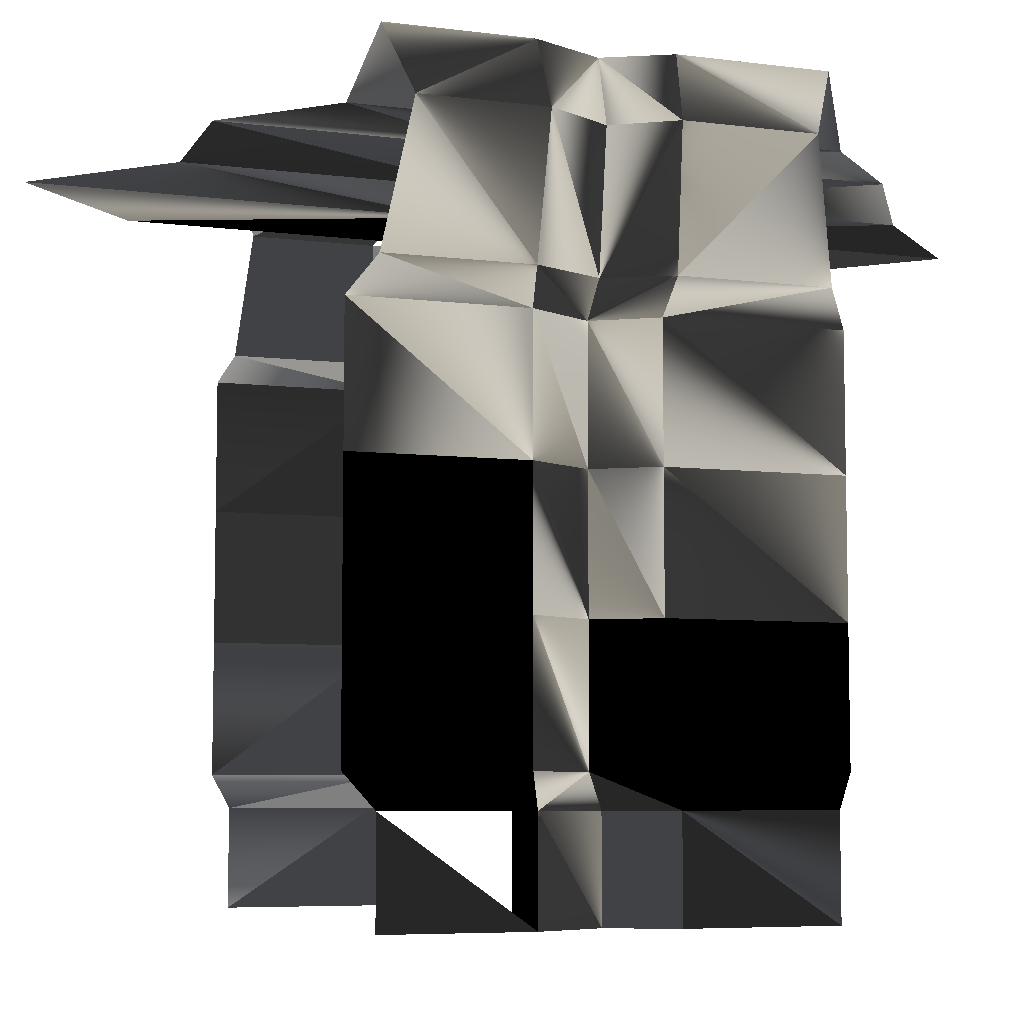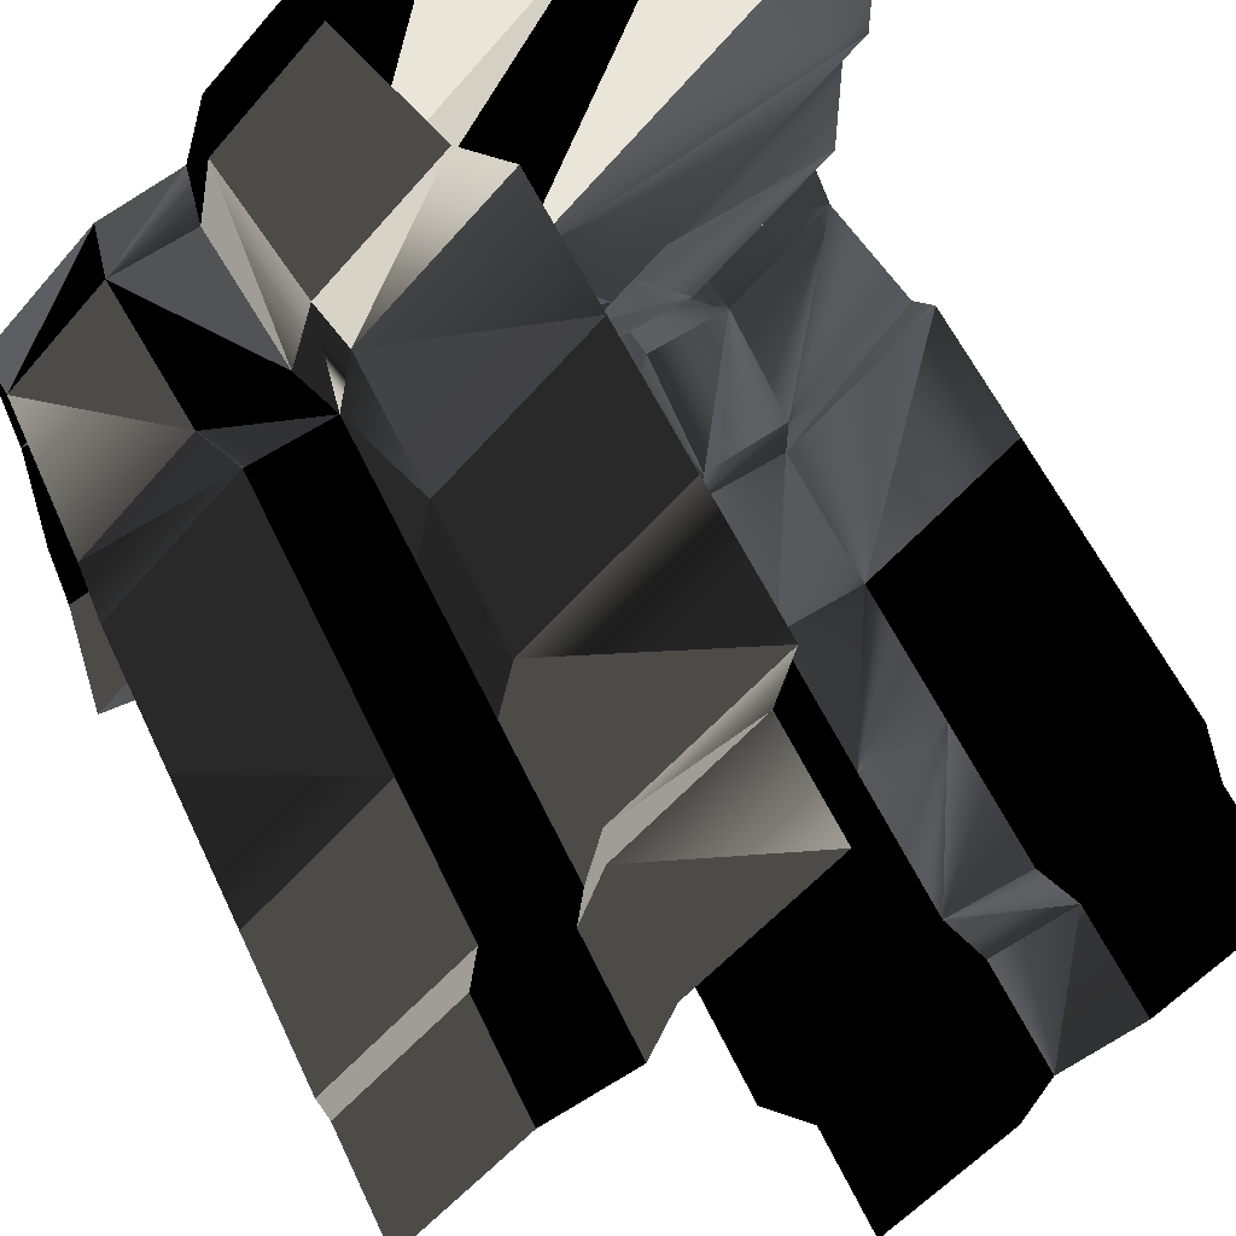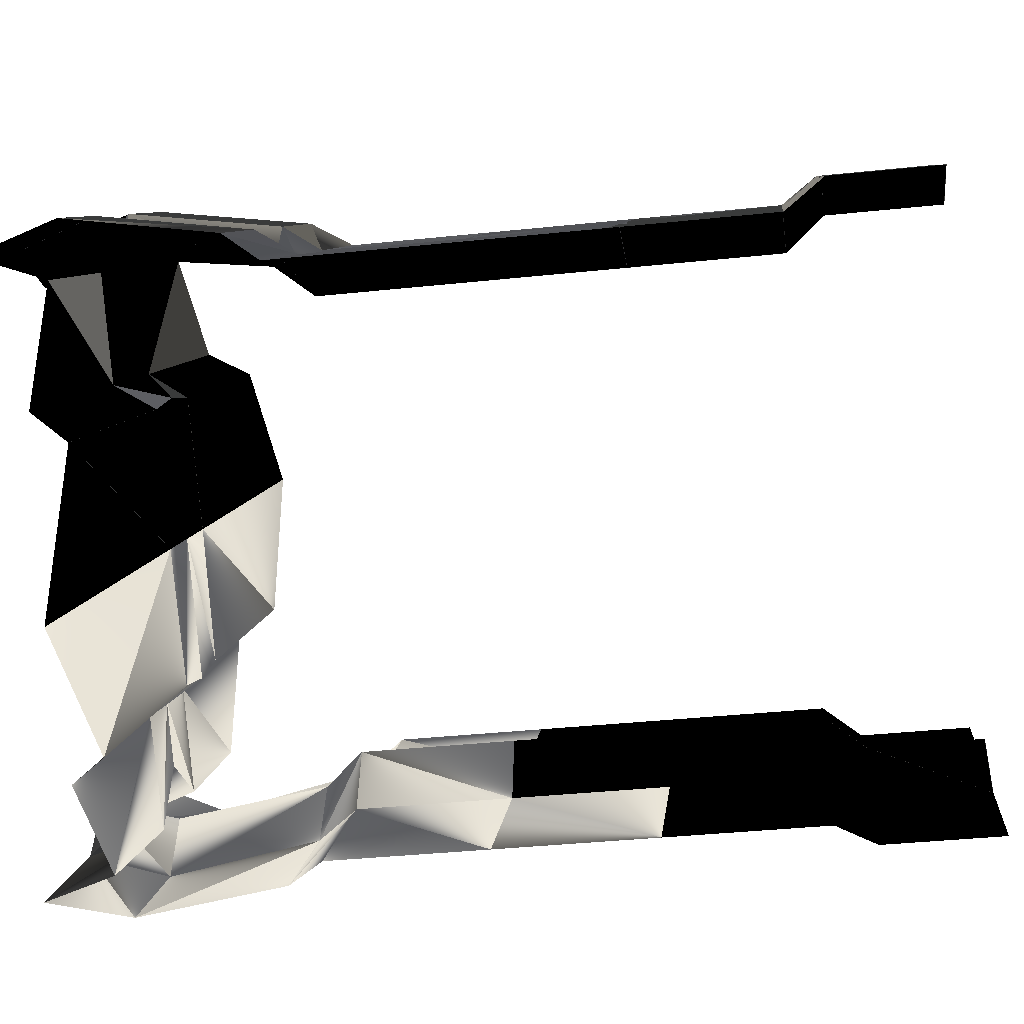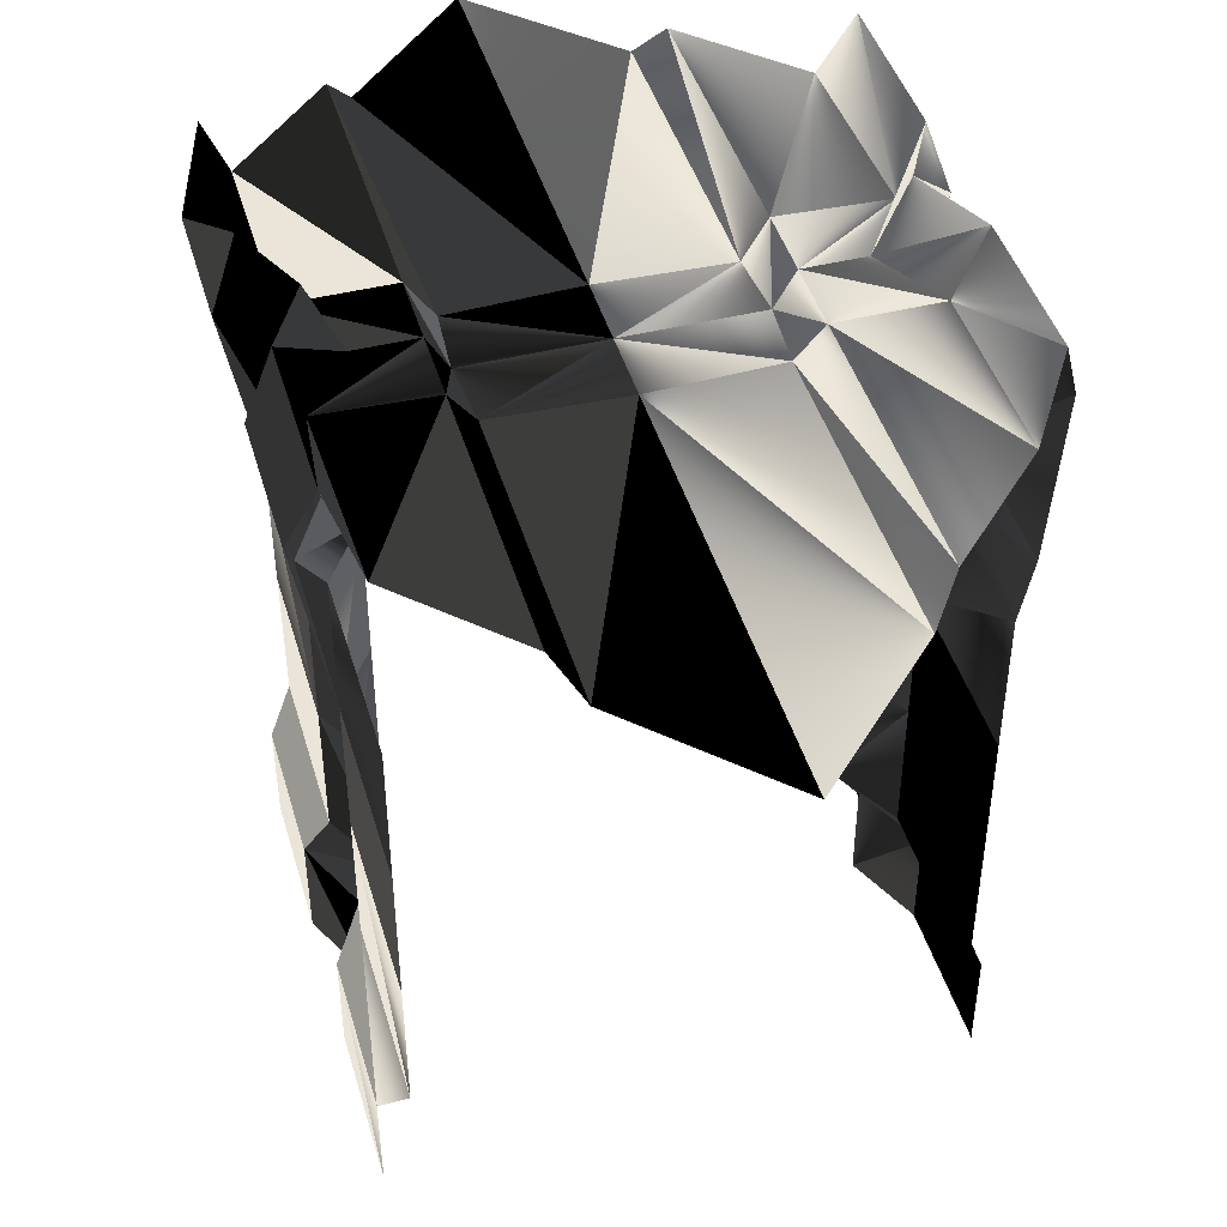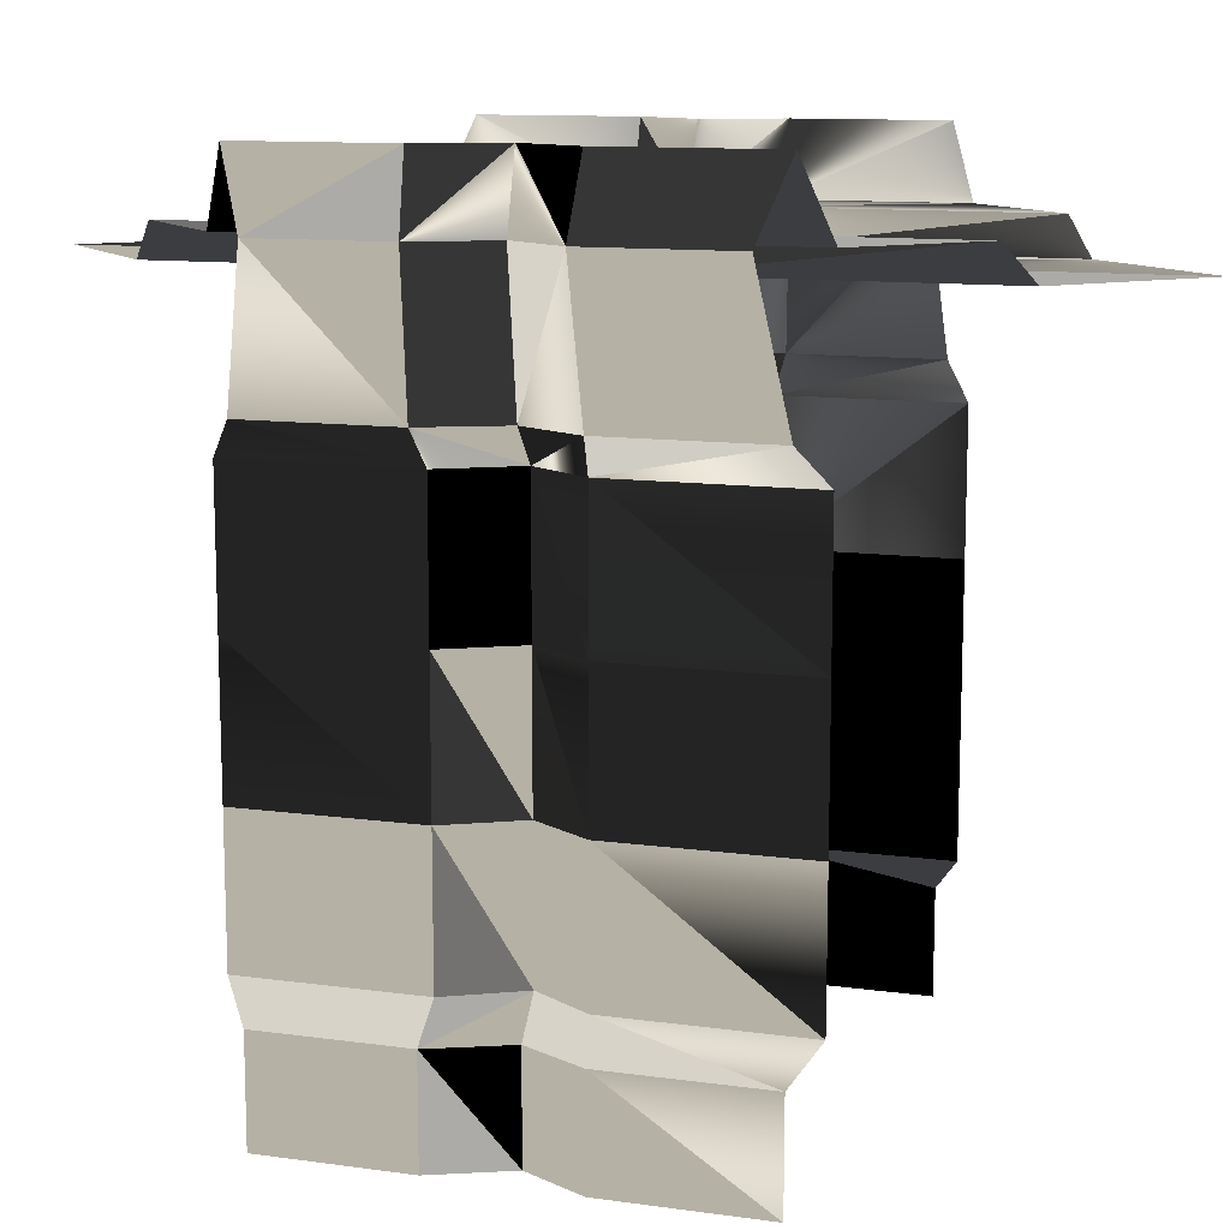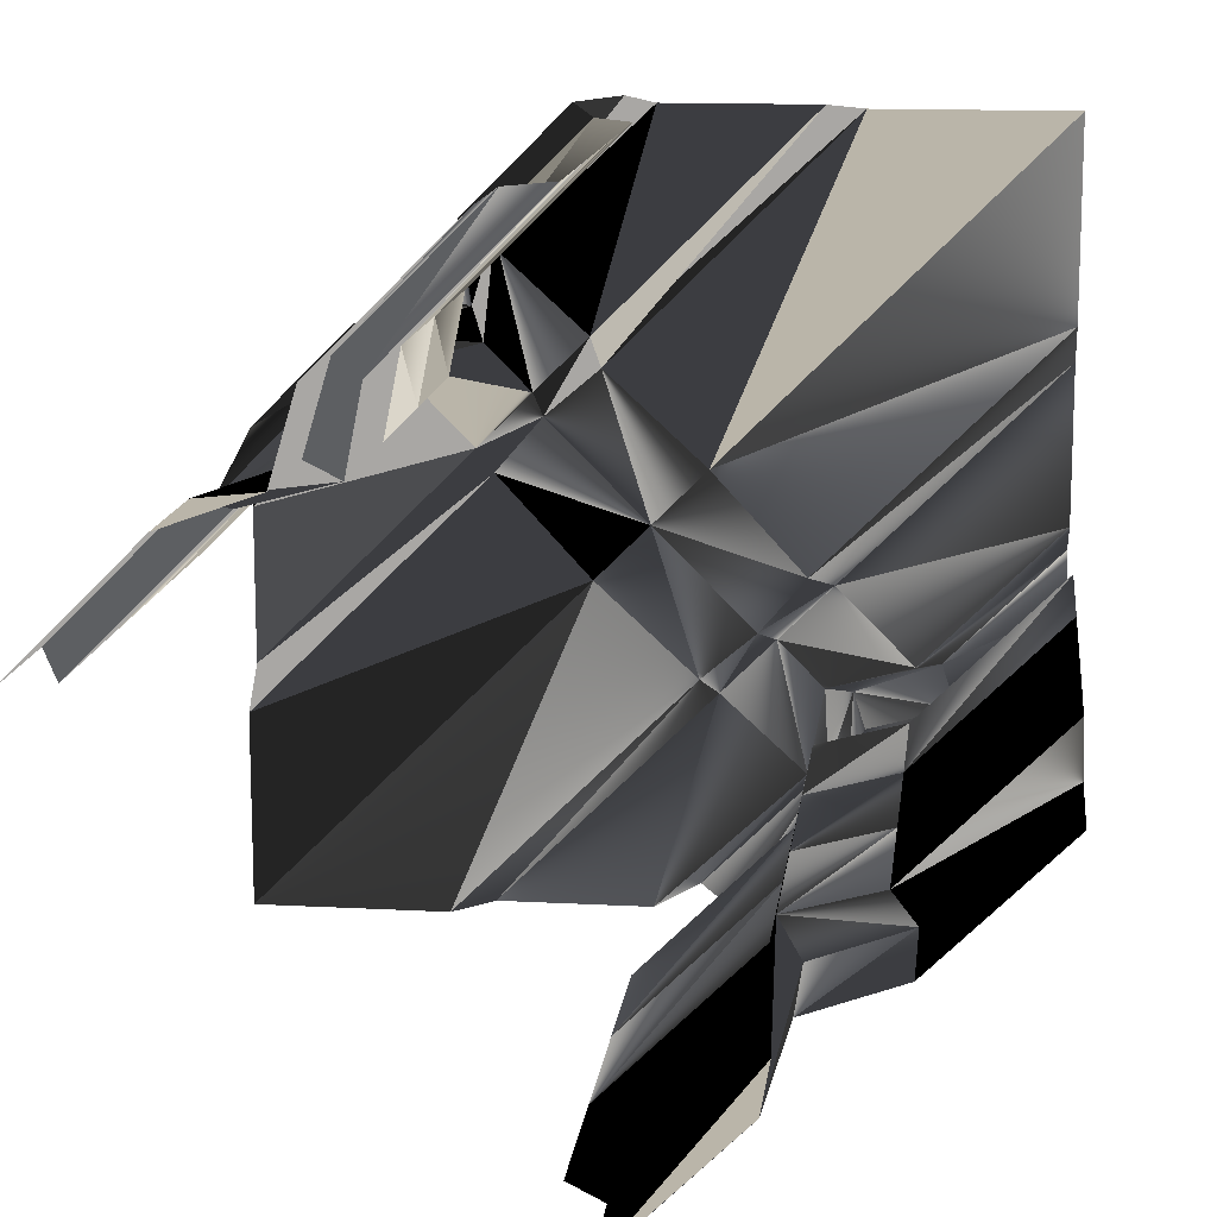
<metadata>
{"format":"obj","ext":"obj","renderer":"f3d","projection":"perspective","resolution":1024,"background":"white","views":[{"elev":-6.6,"azim":115.1,"up":"+Y"},{"elev":58.0,"azim":-25.0,"up":"+Z"},{"elev":-38.3,"azim":-82.4,"up":"+Z"},{"elev":44.6,"azim":28.8,"up":"+Y"},{"elev":11.8,"azim":-27.0,"up":"+Y"},{"elev":13.7,"azim":6.9,"up":"+Z"}]}
</metadata>
<code>
v  0.5 1 0.5
v  -0.5 1 -0.5
v  -0.25 1 -0.5
v  0.5 1 0.25
v  -0.2 1.05 -0.5
v  0.5 1.05 0.2
v  -0 1.05 -0.5
v  0.5 1.05 0
v  0.05 1.15 -0.5
v  0.5 1.15 -0.05
v  0.5 1.05 -0.1
v  0.1 1.05 -0.5
v  0.5 0.85 -0.05
v  0.05 0.85 -0.5
v  0.5 0.8 -0
v  0 0.8 -0.5
v  0.5 0.6 -0
v  0 0.6 -0.5
v  0.5 0.4 -0
v  0 0.4 -0.5
v  0.5 0.2 -0
v  0 0.2 -0.5
v  0.5 0.15 -0.05
v  0.05 0.15 -0.5
v  0.5 0 -0.05
v  0.05 0 -0.5
v  0.07 1 0.07
v  0 1 0
v  -0.07 1 -0.07
v  0.19 1 -0.06
v  0.13 1 -0.13
v  0.06 1 -0.19
v  0.22 1.05 -0.08
v  0.15 1.05 -0.15
v  0.08 1.05 -0.22
v  0.32 1.05 -0.18
v  0.21 1.05 -0.21
v  0.19 1.05 -0.32
v  0.35 1.15 -0.2
v  0.24 1.15 -0.24
v  0.21 1.15 -0.34
v  0.37 1.05 -0.23
v  0.26 1.05 -0.26
v  0.24 1.05 -0.36
v  0.35 0.85 -0.2
v  0.24 0.85 -0.24
v  0.21 0.85 -0.34
v  0.32 0.8 -0.18
v  0.21 0.8 -0.21
v  0.19 0.8 -0.31
v  0.32 0.6 -0.18
v  0.21 0.6 -0.21
v  0.19 0.6 -0.31
v  0.32 0.4 -0.18
v  0.21 0.4 -0.21
v  0.19 0.4 -0.31
v  0.32 0.2 -0.18
v  0.21 0.2 -0.21
v  0.19 0.2 -0.31
v  0.35 0.15 -0.2
v  0.24 0.15 -0.24
v  0.21 0.15 -0.34
v  0.35 0 -0.2
v  0.24 0 -0.24
v  0.21 0 -0.34
v  0.25 1 0.5
v  -0.5 1 -0.25
v  0.2 1.05 0.5
v  -0.5 1.05 -0.2
v  0 1.05 0.5
v  -0.5 1.05 -0
v  -0.05 1.15 0.5
v  -0.5 1.15 0.05
v  -0.5 1.05 0.1
v  -0.1 1.05 0.5
v  -0.5 0.85 0.05
v  -0.05 0.85 0.5
v  -0.5 0.8 0
v  -0 0.8 0.5
v  -0.5 0.6 0
v  -0 0.6 0.5
v  -0.5 0.4 0
v  -0 0.4 0.5
v  -0.5 0.2 0
v  -0 0.2 0.5
v  -0.5 0.15 0.05
v  -0.05 0.15 0.5
v  -0.5 0 0.05
v  -0.05 0 0.5
v  -0.19 1 0.06
v  -0.13 1 0.13
v  -0.06 1 0.19
v  -0.22 1.05 0.08
v  -0.15 1.05 0.15
v  -0.08 1.05 0.22
v  -0.32 1.05 0.18
v  -0.21 1.05 0.21
v  -0.19 1.05 0.32
v  -0.35 1.15 0.2
v  -0.24 1.15 0.24
v  -0.21 1.15 0.34
v  -0.37 1.05 0.23
v  -0.26 1.05 0.26
v  -0.24 1.05 0.36
v  -0.35 0.85 0.2
v  -0.24 0.85 0.24
v  -0.21 0.85 0.34
v  -0.32 0.8 0.18
v  -0.21 0.8 0.21
v  -0.19 0.8 0.31
v  -0.32 0.6 0.18
v  -0.21 0.6 0.21
v  -0.19 0.6 0.31
v  -0.32 0.4 0.18
v  -0.21 0.4 0.21
v  -0.19 0.4 0.31
v  -0.32 0.2 0.18
v  -0.21 0.2 0.21
v  -0.19 0.2 0.31
v  -0.35 0.15 0.2
v  -0.24 0.15 0.24
v  -0.21 0.15 0.34
v  -0.35 0 0.2
v  -0.24 0 0.24
v  -0.21 0 0.34
g bridge
f -96 -95 -98
f -98 -99 -96
f -93 -92 -95
f -95 -96 -93
f -90 -89 -92
f -92 -93 -90
f -87 -86 -89
f -89 -90 -87
f -84 -83 -86
f -86 -87 -84
f -80 -83 -84
f -84 -81 -80
f -77 -80 -81
f -81 -78 -77
f -74 -77 -78
f -78 -75 -74
f -71 -74 -75
f -75 -72 -71
f -68 -71 -72
f -72 -69 -68
f -66 -65 -68
f -68 -69 -66
f -62 -65 -66
f -66 -63 -62
f -123 -124 -97
f -97 -94 -123
f -94 -97 -98
f -98 -95 -94
f -99 -125 -122
f -122 -96 -99
f -121 -123 -94
f -94 -91 -121
f -91 -94 -95
f -95 -92 -91
f -96 -122 -120
f -120 -93 -96
f -119 -121 -91
f -91 -88 -119
f -88 -91 -92
f -92 -89 -88
f -93 -120 -118
f -118 -90 -93
f -117 -119 -88
f -88 -85 -117
f -85 -88 -89
f -89 -86 -85
f -90 -118 -116
f -116 -87 -90
f -114 -117 -85
f -85 -82 -114
f -82 -85 -86
f -86 -83 -82
f -87 -116 -115
f -115 -84 -87
f -79 -112 -114
f -114 -82 -79
f -80 -79 -82
f -82 -83 -80
f -115 -113 -81
f -81 -84 -115
f -76 -110 -112
f -112 -79 -76
f -77 -76 -79
f -79 -80 -77
f -113 -111 -78
f -78 -81 -113
f -108 -110 -76
f -76 -73 -108
f -73 -76 -77
f -77 -74 -73
f -111 -109 -75
f -75 -78 -111
f -106 -108 -73
f -73 -70 -106
f -70 -73 -74
f -74 -71 -70
f -109 -107 -72
f -72 -75 -109
f -104 -106 -70
f -70 -67 -104
f -67 -70 -71
f -71 -68 -67
f -107 -105 -69
f -69 -72 -107
f -102 -104 -67
f -67 -64 -102
f -64 -67 -68
f -68 -65 -64
f -69 -105 -103
f -103 -66 -69
f -100 -102 -64
f -64 -61 -100
f -61 -64 -65
f -65 -62 -61
f -103 -101 -63
f -63 -66 -103
f -36 -35 -98
f -98 -97 -36
f -33 -32 -35
f -35 -36 -33
f -30 -29 -32
f -32 -33 -30
f -27 -26 -29
f -29 -30 -27
f -24 -23 -26
f -26 -27 -24
f -20 -23 -24
f -24 -21 -20
f -17 -20 -21
f -21 -18 -17
f -14 -17 -18
f -18 -15 -14
f -11 -14 -15
f -15 -12 -11
f -8 -11 -12
f -12 -9 -8
f -6 -5 -8
f -8 -9 -6
f -2 -5 -6
f -6 -3 -2
f -60 -125 -99
f -99 -34 -60
f -34 -99 -98
f -98 -35 -34
f -97 -124 -59
f -59 -36 -97
f -58 -60 -34
f -34 -31 -58
f -31 -34 -35
f -35 -32 -31
f -36 -59 -57
f -57 -33 -36
f -56 -58 -31
f -31 -28 -56
f -28 -31 -32
f -32 -29 -28
f -33 -57 -55
f -55 -30 -33
f -54 -56 -28
f -28 -25 -54
f -25 -28 -29
f -29 -26 -25
f -30 -55 -53
f -53 -27 -30
f -51 -54 -25
f -25 -22 -51
f -22 -25 -26
f -26 -23 -22
f -27 -53 -52
f -52 -24 -27
f -19 -49 -51
f -51 -22 -19
f -20 -19 -22
f -22 -23 -20
f -52 -50 -21
f -21 -24 -52
f -16 -47 -49
f -49 -19 -16
f -17 -16 -19
f -19 -20 -17
f -50 -48 -18
f -18 -21 -50
f -45 -47 -16
f -16 -13 -45
f -13 -16 -17
f -17 -14 -13
f -48 -46 -15
f -15 -18 -48
f -43 -45 -13
f -13 -10 -43
f -10 -13 -14
f -14 -11 -10
f -46 -44 -12
f -12 -15 -46
f -41 -43 -10
f -10 -7 -41
f -7 -10 -11
f -11 -8 -7
f -44 -42 -9
f -9 -12 -44
f -39 -41 -7
f -7 -4 -39
f -4 -7 -8
f -8 -5 -4
f -9 -42 -40
f -40 -6 -9
f -37 -39 -4
f -4 -1 -37
f -1 -4 -5
f -5 -2 -1
f -40 -38 -3
f -3 -6 -40

</code>
